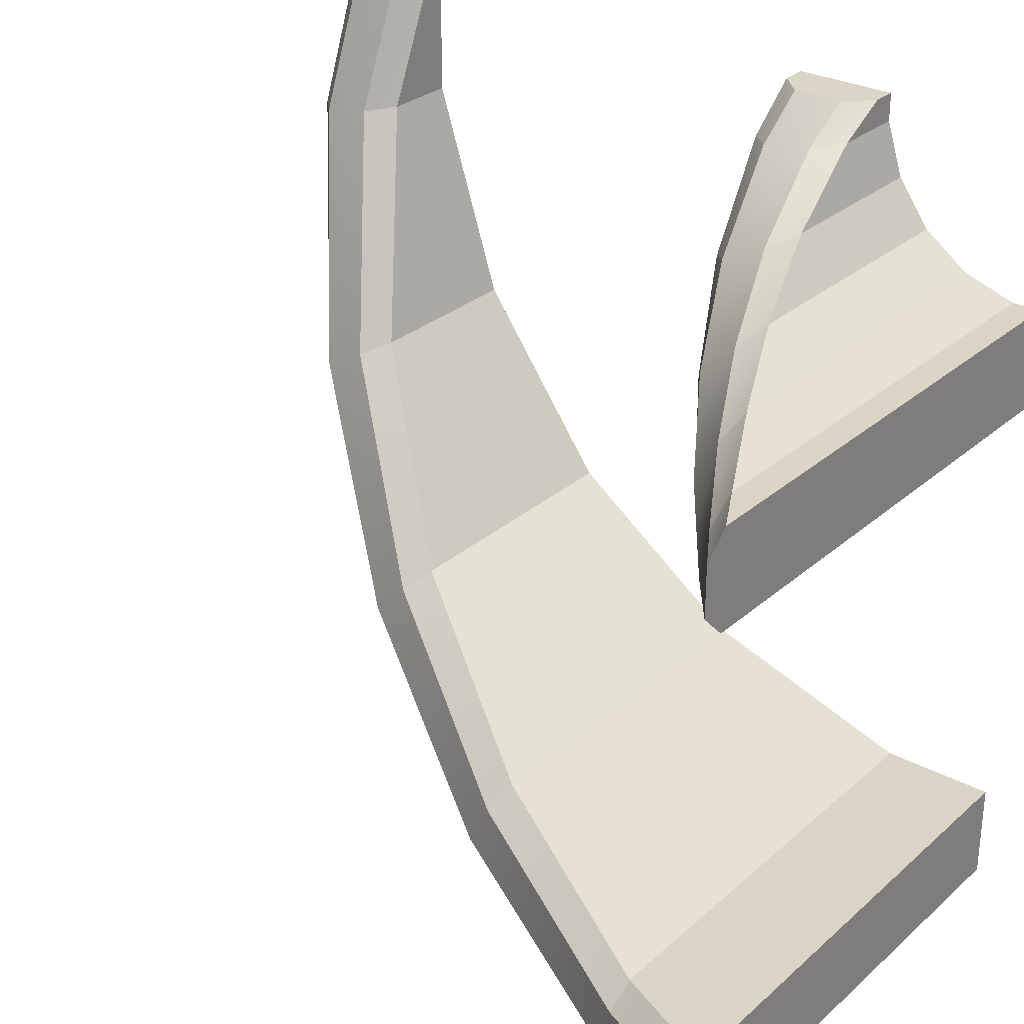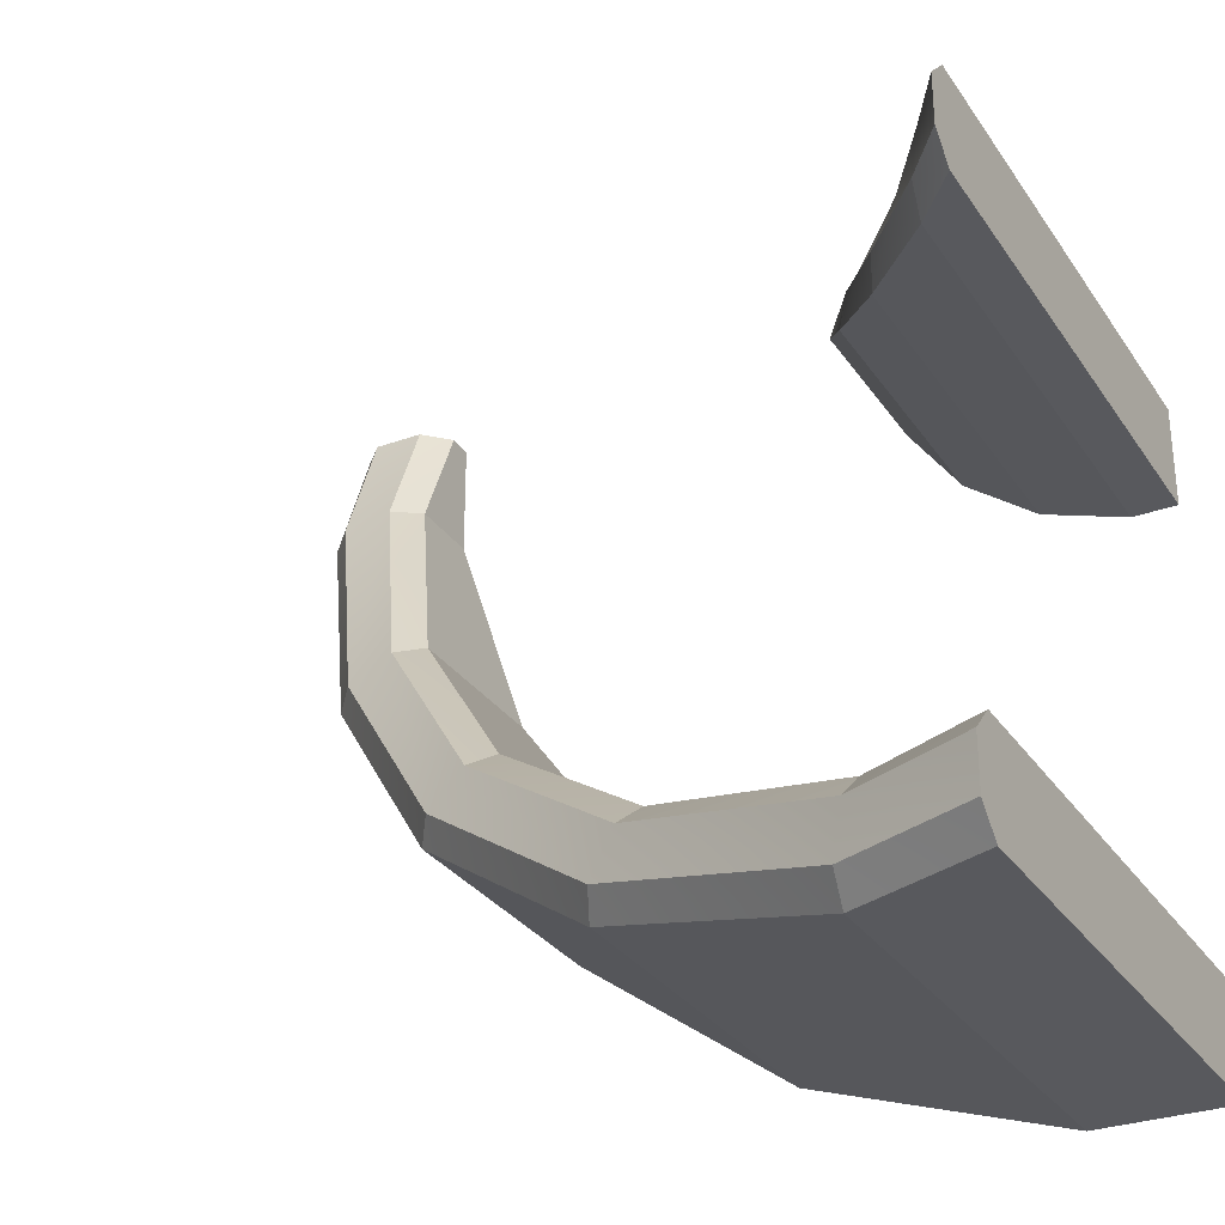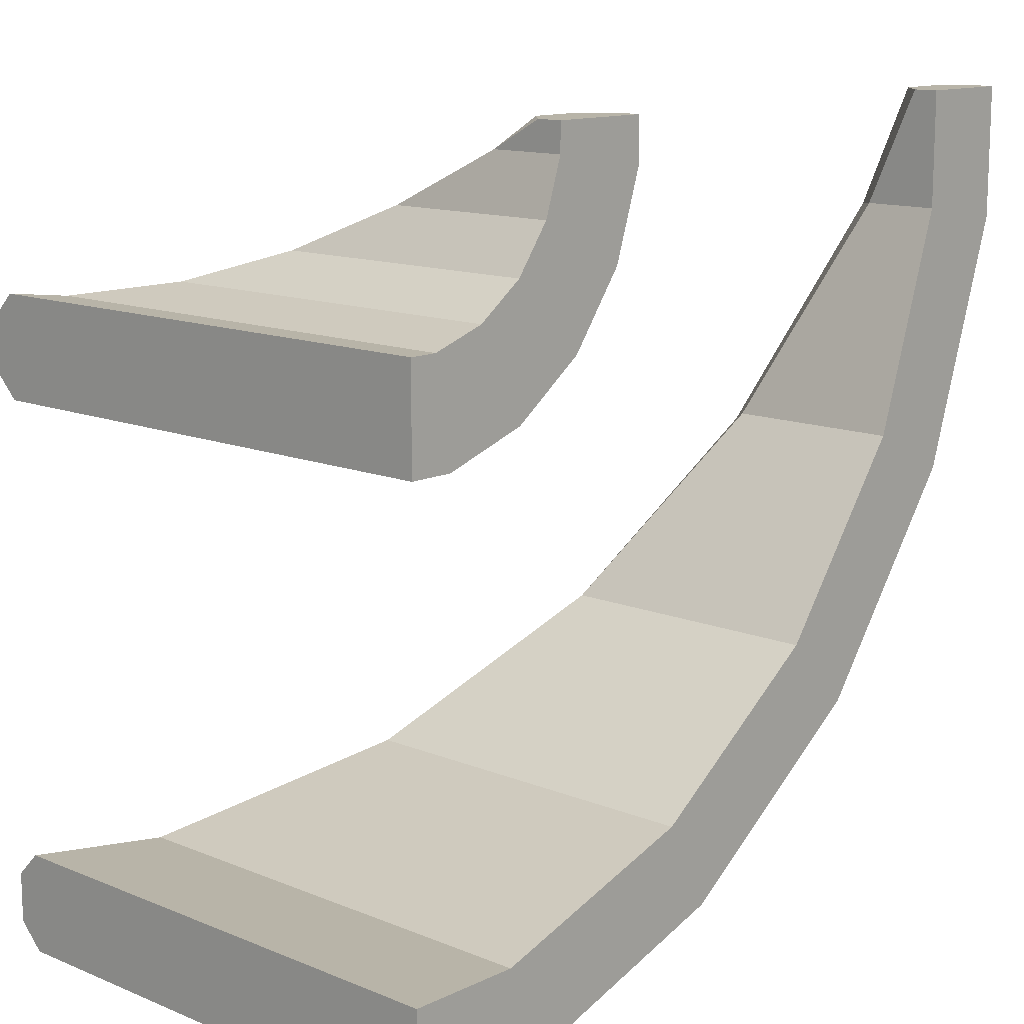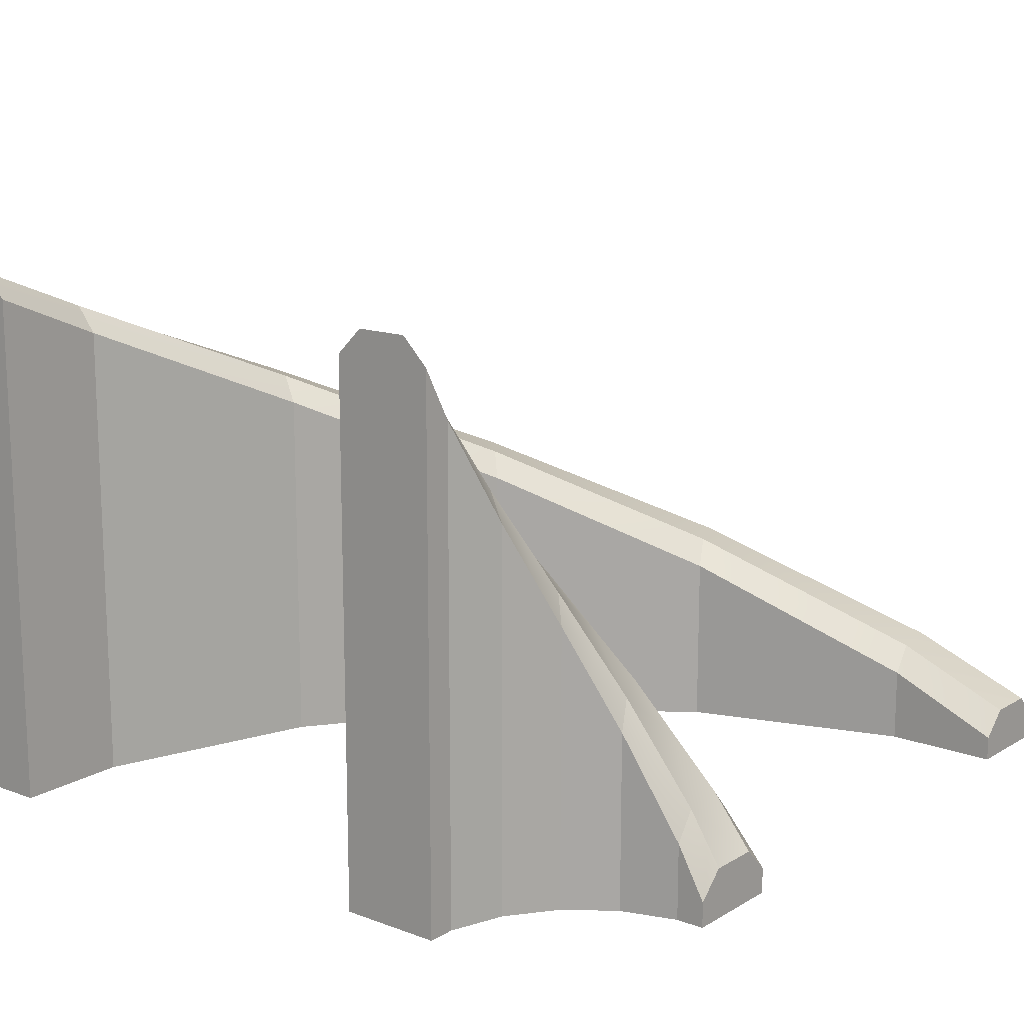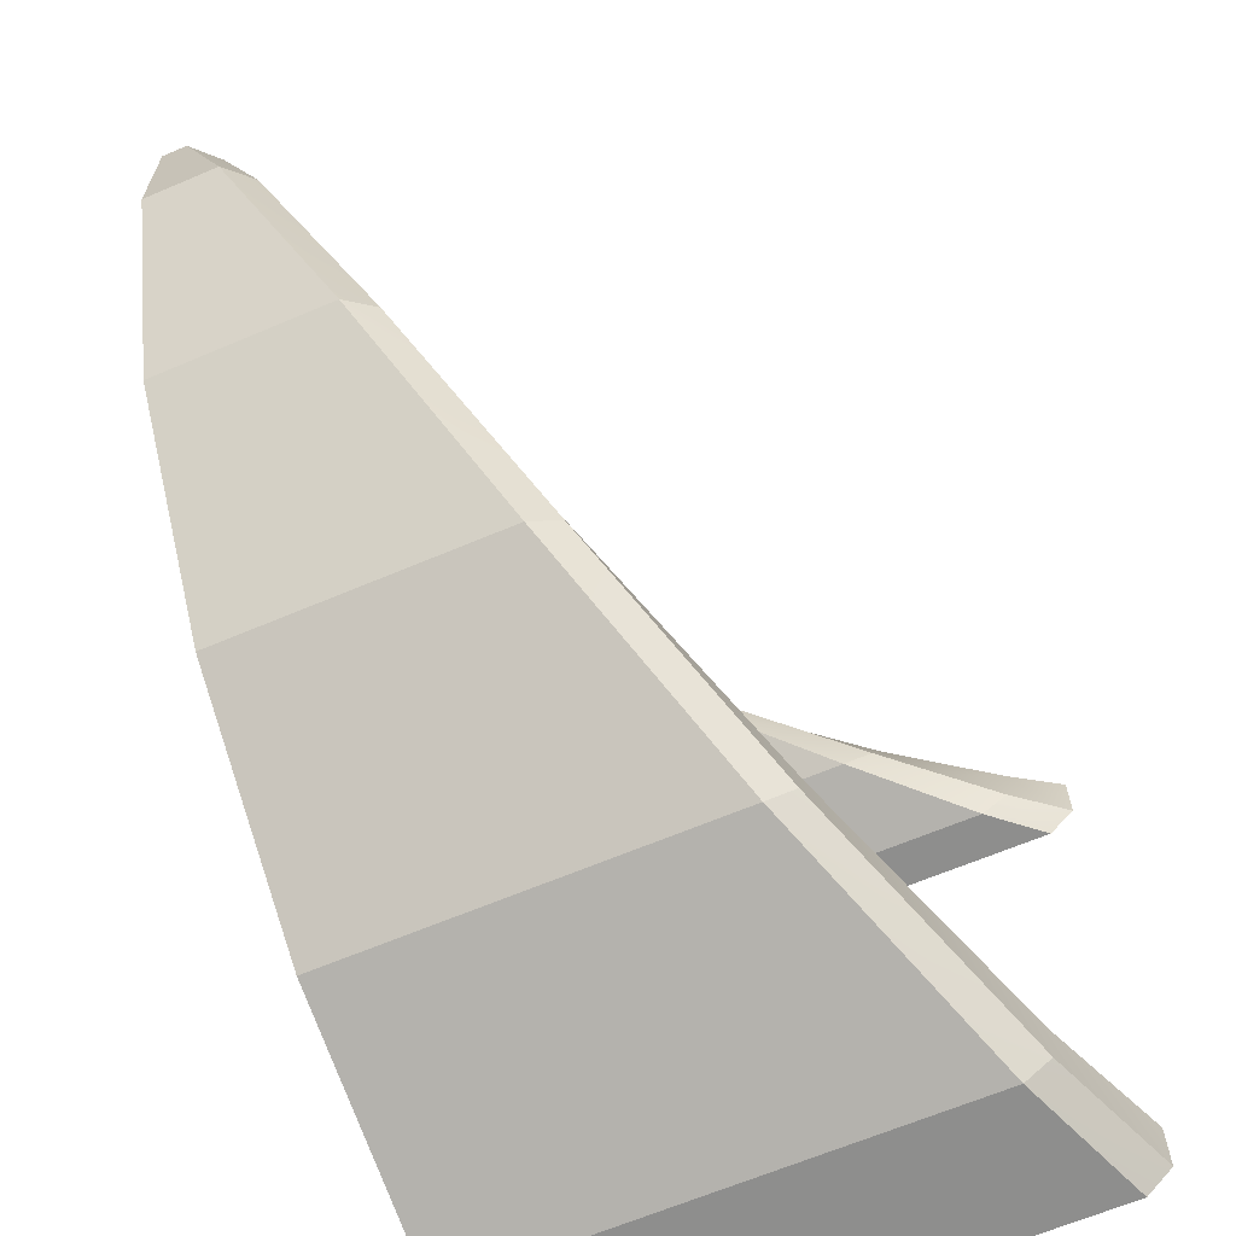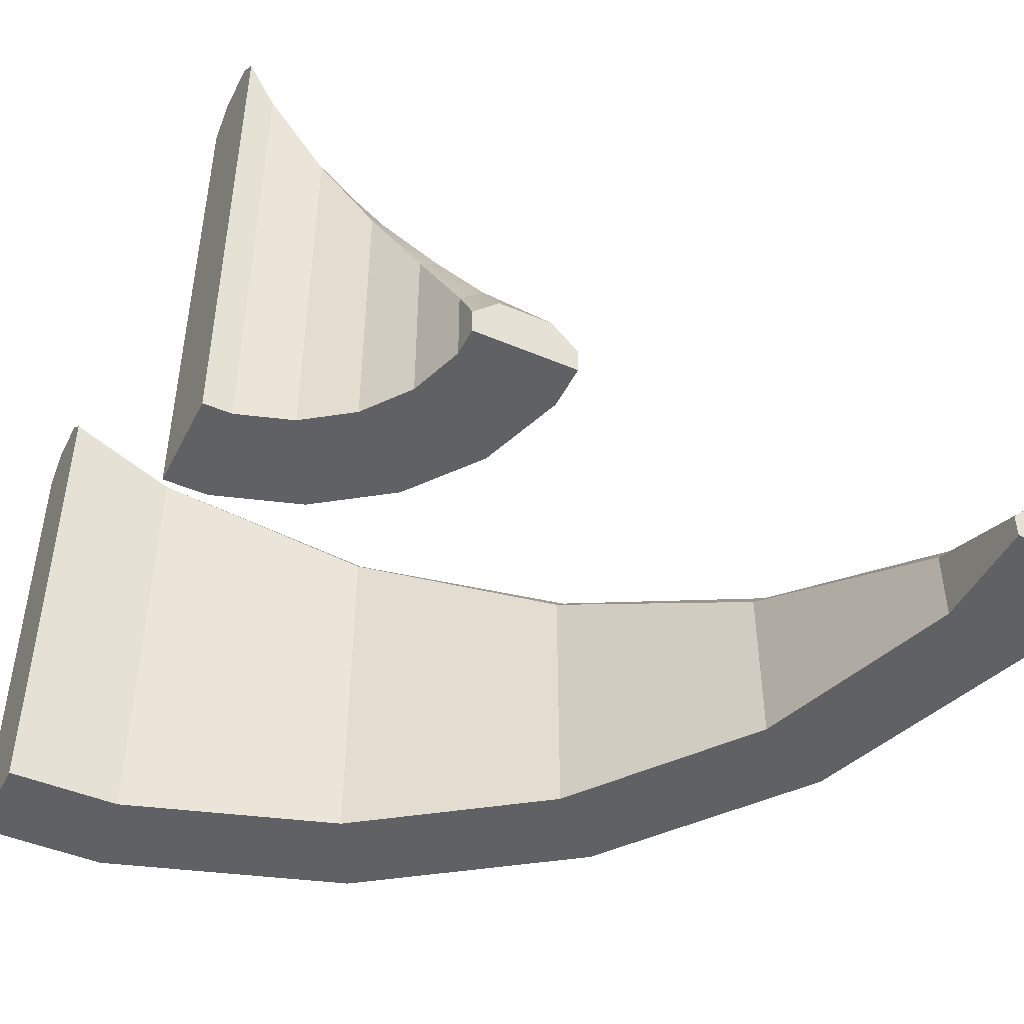
<metadata>
{"format":"obj","ext":"obj","renderer":"f3d","projection":"perspective","resolution":1024,"background":"white","views":[{"elev":29.0,"azim":-141.8,"up":"+Z"},{"elev":-30.0,"azim":-152.2,"up":"+Z"},{"elev":13.0,"azim":-47.1,"up":"+Z"},{"elev":14.8,"azim":-51.3,"up":"+Y"},{"elev":-64.8,"azim":113.2,"up":"+Z"},{"elev":-46.2,"azim":-25.9,"up":"+Y"}]}
</metadata>
<code>
o object1
g object1
v -0.4366 1 0.1
v -0.5 1.1 0.1
v -0.5 1.1 0
v -0.4208 1 0
v -0.5 1.05 -0.05
v -0.4129 0.95 -0.05
v -0.4129 -0 -0.05
v -0.5 0 -0.05
v -0.15 0 0.5
v -0.15 0 0.4446
v -0.1843 0 0.3391
v -0.2494 0 0.2494
v -0.3391 0 0.1843
v -0.4446 0 0.15
v -0.5 0 0.15
v -0.2472 -0 0.003838
v -0.1062 -0 0.1062
v -0.003838 0 0.2472
v 0.05 0 0.4129
v 0.05 0 0.5
v -0.15 0.15 0.4446
v -0.15 0.05 0.5
v -0.1 0.2 0.4366
v -0.1 0.1 0.5
v 0 0.2 0.4208
v 0 0.1 0.5
v 0.05 0.15 0.4129
v 0.05 0.05 0.5
v -0.04894 0.4 0.2702
v -0.003838 0.35 0.2472
v -0.02447 0.3 0.3455
v -0.142 0.6 0.142
v -0.1062 0.55 0.1062
v -0.09549 0.5 0.2061
v -0.1392 0.4 0.3161
v -0.1764 0.5 0.2649
v -0.2136 0.6 0.2136
v -0.1843 0.35 0.3391
v -0.2168 0.45 0.2943
v -0.2494 0.55 0.2494
v -0.2649 0.7 0.1764
v -0.2943 0.65 0.2168
v -0.3391 0.75 0.1843
v -0.3161 0.8 0.1392
v -0.3764 0.9 0.1196
v -0.3918 0.85 0.1671
v -0.4446 0.95 0.15
v -0.2061 0.7 0.09549
v -0.2702 0.8 0.04894
v -0.2472 0.75 0.003838
v -0.1196 0.3 0.3764
v -0.1671 0.25 0.3918
v -0.5 1.05 0.15
v -0.3455 0.9 0.02447
f 4 3 1
f 54 1 45
f 44 49 54
f 48 44 41
f 37 32 48
f 34 37 36
f 35 29 34
f 31 35 51
f 23 25 31
f 26 23 24
f 26 25 23
f 51 23 31
f 31 29 35
f 36 35 34
f 34 32 37
f 41 37 48
f 48 49 44
f 45 44 54
f 3 2 1
f 54 4 1
f 6 5 4
f 5 3 4
f 7 8 6
f 8 5 6
f 20 9 10
f 19 10 11
f 11 17 18
f 12 16 17
f 13 7 16
f 14 8 7
f 14 15 8
f 13 14 7
f 12 13 16
f 11 12 17
f 18 19 11
f 19 20 10
f 10 9 22
f 10 22 21
f 24 23 21
f 24 21 22
f 28 27 26
f 27 25 26
f 30 29 31
f 31 25 27
f 27 30 31
f 33 32 34
f 34 29 30
f 30 33 34
f 39 38 35
f 36 40 39
f 36 37 40
f 39 35 36
f 42 40 37
f 41 43 42
f 41 44 43
f 42 37 41
f 46 43 44
f 45 47 46
f 45 1 47
f 46 44 45
f 50 49 48
f 48 32 33
f 33 50 48
f 52 21 23
f 51 38 52
f 51 35 38
f 52 23 51
f 20 28 26
f 20 24 9
f 24 22 9
f 20 26 24
f 28 20 19
f 28 19 27
f 19 18 27
f 18 30 27
f 17 33 30
f 17 30 18
f 50 33 16
f 33 17 16
f 47 53 15
f 47 15 14
f 14 13 43
f 47 14 46
f 14 43 46
f 13 12 40
f 42 43 13
f 13 40 42
f 12 11 38
f 40 12 39
f 12 38 39
f 11 10 21
f 11 52 38
f 11 21 52
f 6 50 7
f 50 16 7
f 6 4 54
f 54 49 50
f 50 6 54
f 1 2 53
f 1 53 47
f 2 3 5
f 15 53 5
f 5 8 15
f 53 2 5
o object2
g object2
v 1.1 0.1 0.5
v 1.1 0.2 0.2466
v 1.15 0.15 0.2387
v 1.15 0.05 0.5
v 1.15 0 0.2387
v 1.15 0 0.5
v 0.9885 0.35 -0.2584
v 0.9885 -0 -0.2584
v 0.6813 0.55 -0.6813
v 0.6813 -0 -0.6813
v 0.9434 0.4 -0.2354
v 0.6455 0.6 -0.6455
v 0.8532 0.4 -0.1895
v 0.5739 0.6 -0.5739
v 1 0.2 0.2624
v 0.95 0.15 0.2703
v 0.8081 0.35 -0.1665
v 0.95 0.05 0.5
v 1 0.1 0.5
v 0.95 0 0.2703
v 0.95 0 0.5
v 0.8081 0 -0.1665
v 0.5381 0.55 -0.5381
v 0.5381 -0 -0.5381
v 0.1665 -0 -0.8081
v 0.1665 0.75 -0.8081
v -0.2703 -0 -0.95
v -0.2703 0.95 -0.95
v -0.2624 1 -1
v 0.1895 0.8 -0.8532
v -0.2466 1 -1.1
v 0.2354 0.8 -0.9434
v -0.2387 0.95 -1.15
v 0.2584 0.75 -0.9885
v 0.2584 -0 -0.9885
v -0.2387 -0 -1.15
v -0.5 0 -1.15
v -0.5 1.05 -1.15
v -0.5 1.1 -1.1
v -0.5 1.1 -1
v -0.5 1.05 -0.95
v -0.5 0 -0.95
f 58 57 55
f 57 56 55
f 59 57 58
f 59 58 60
f 59 62 57
f 62 61 57
f 61 62 64
f 61 64 63
f 61 63 65
f 63 66 65
f 65 66 67
f 66 86 68
f 86 84 68
f 85 83 84
f 93 94 83
f 85 93 83
f 86 85 84
f 66 68 67
f 65 67 69
f 55 69 73
f 55 56 69
f 56 65 69
f 69 67 71
f 69 71 70
f 73 69 70
f 73 70 72
f 74 75 72
f 74 72 70
f 70 71 76
f 70 76 74
f 77 78 71
f 78 76 71
f 79 78 77
f 79 77 80
f 80 82 81
f 80 81 79
f 84 83 82
f 84 82 80
f 88 87 86
f 87 85 86
f 89 90 88
f 90 87 88
f 90 91 87
f 91 92 87
f 94 93 92
f 92 91 95
f 91 96 95
f 95 94 92
f 87 92 85
f 92 93 85
f 83 94 95
f 83 95 82
f 82 95 96
f 82 96 81
f 68 84 80
f 68 80 77
f 67 68 77
f 67 77 71
f 63 88 66
f 88 86 66
f 89 88 63
f 89 63 64
f 81 96 91
f 79 81 90
f 78 79 89
f 76 78 64
f 76 64 62
f 62 59 76
f 59 60 74
f 60 75 74
f 59 74 76
f 78 89 64
f 79 90 89
f 81 91 90
f 60 58 55
f 55 73 75
f 73 72 75
f 60 55 75
f 57 61 56
f 61 65 56

</code>
